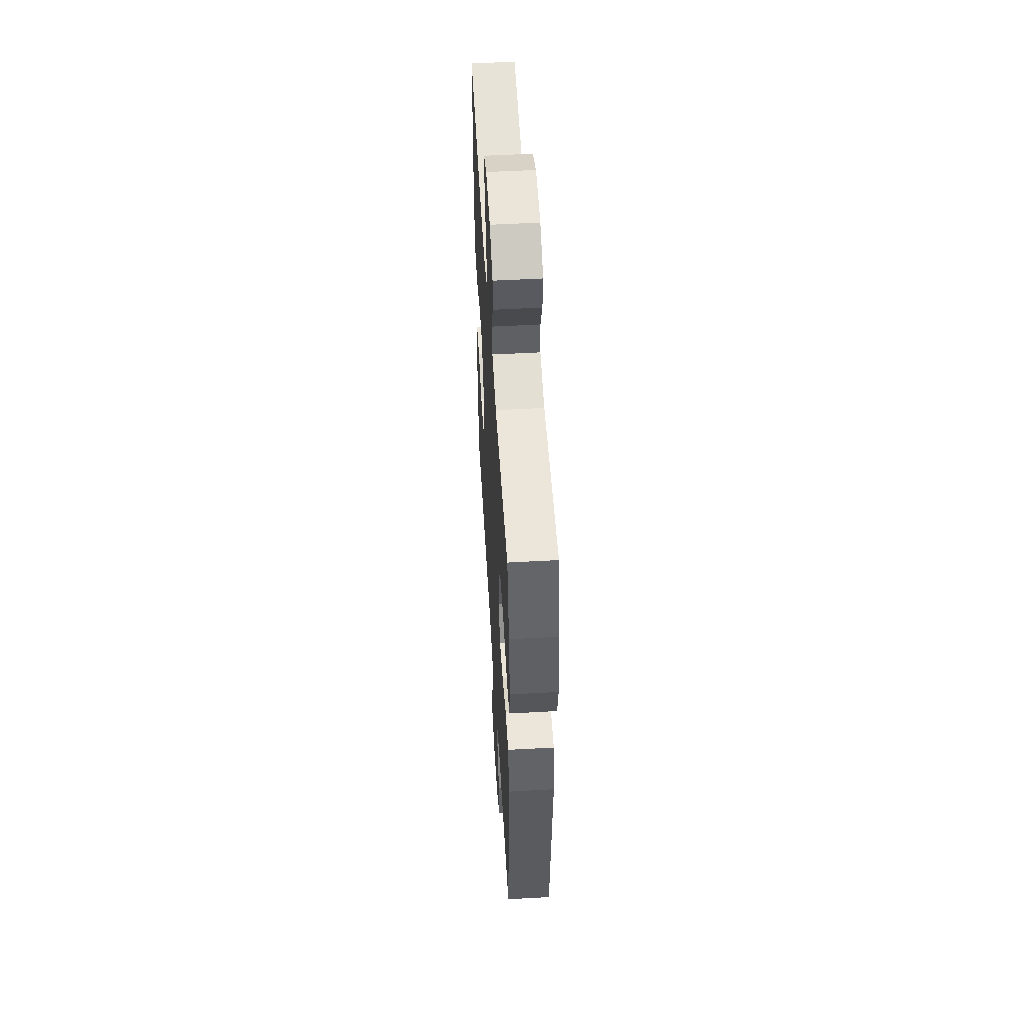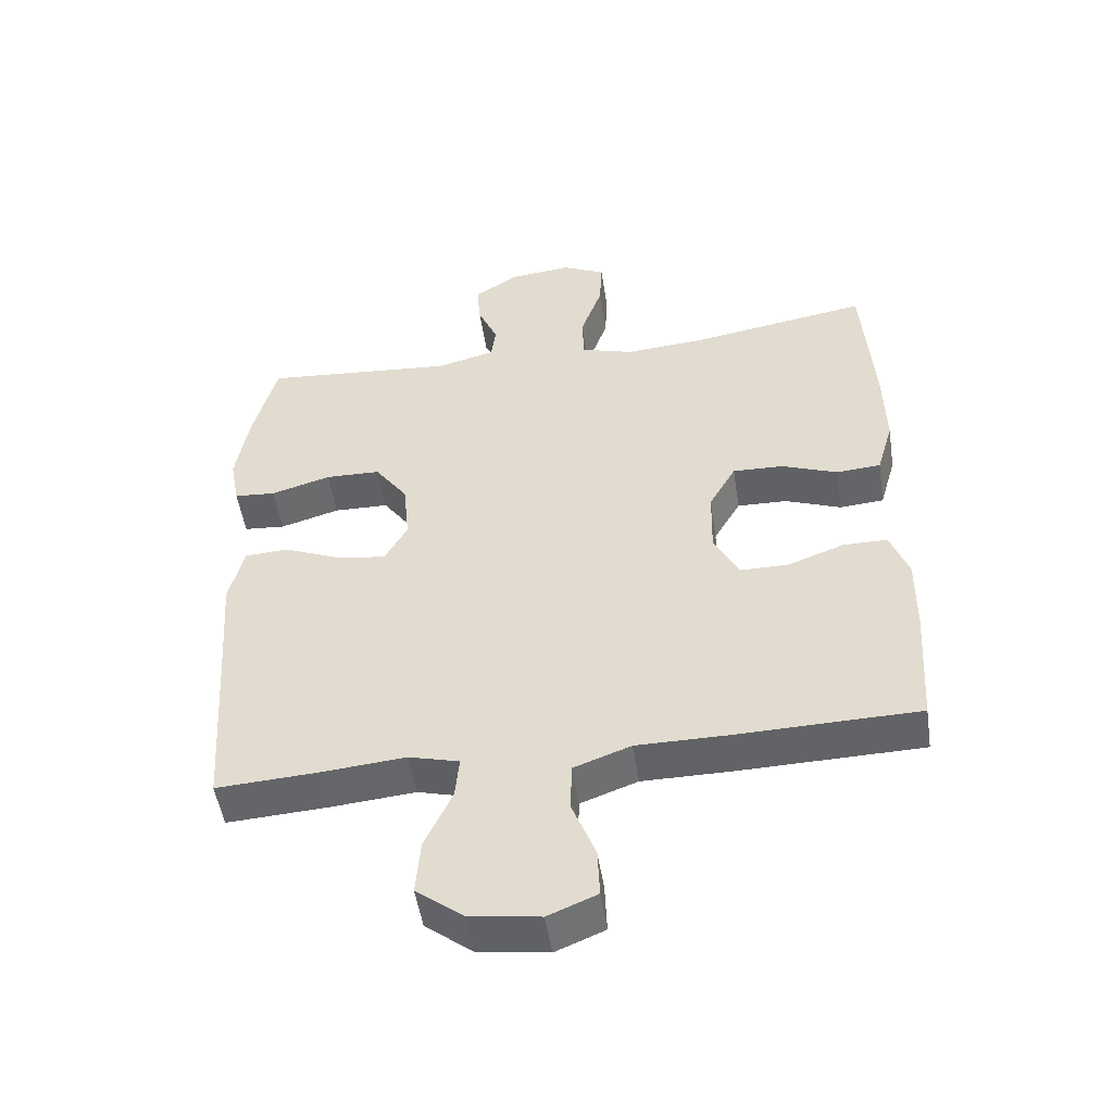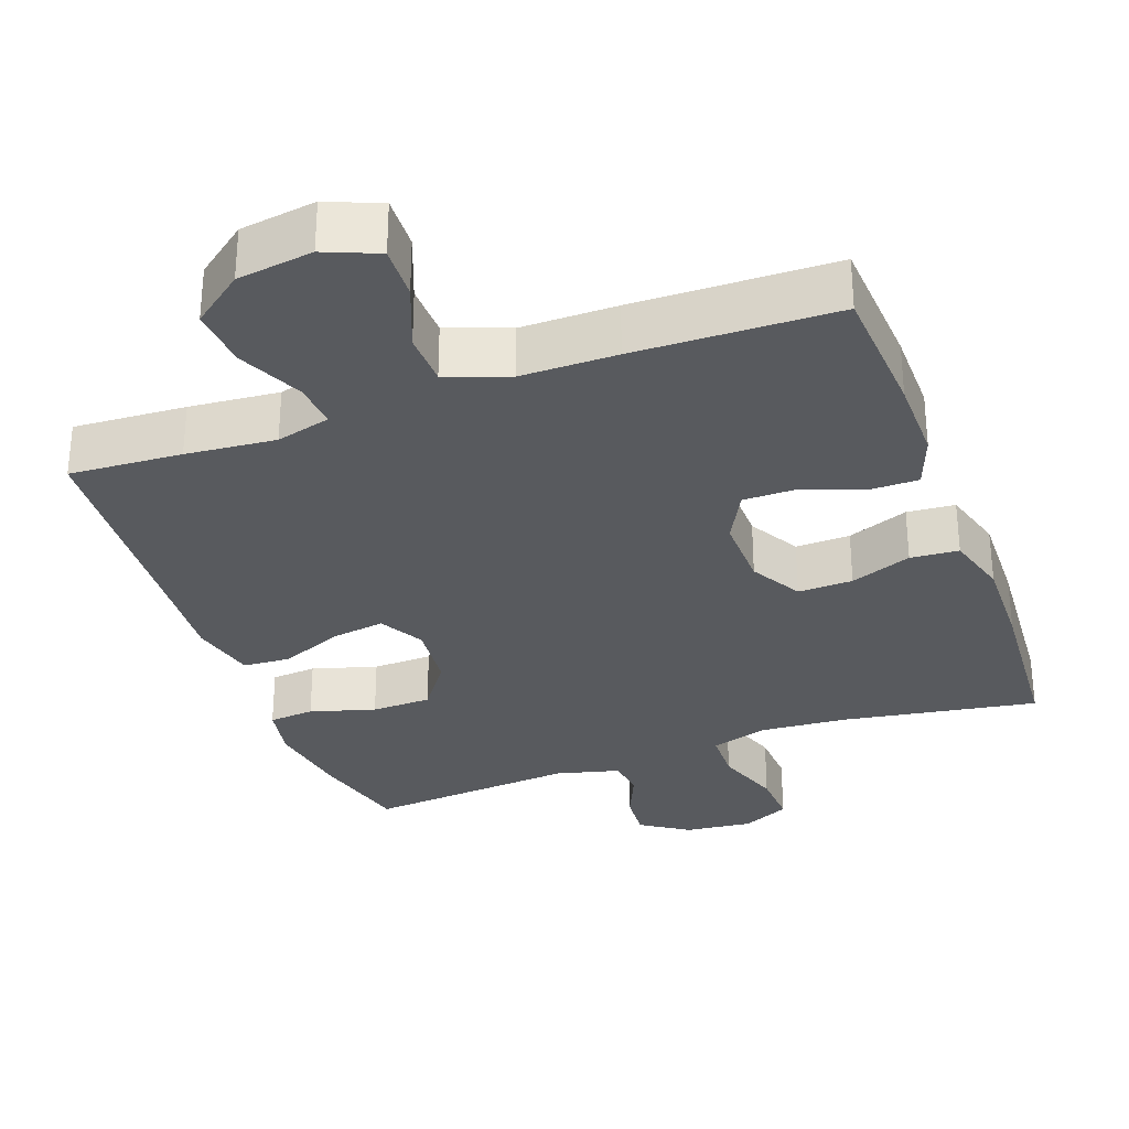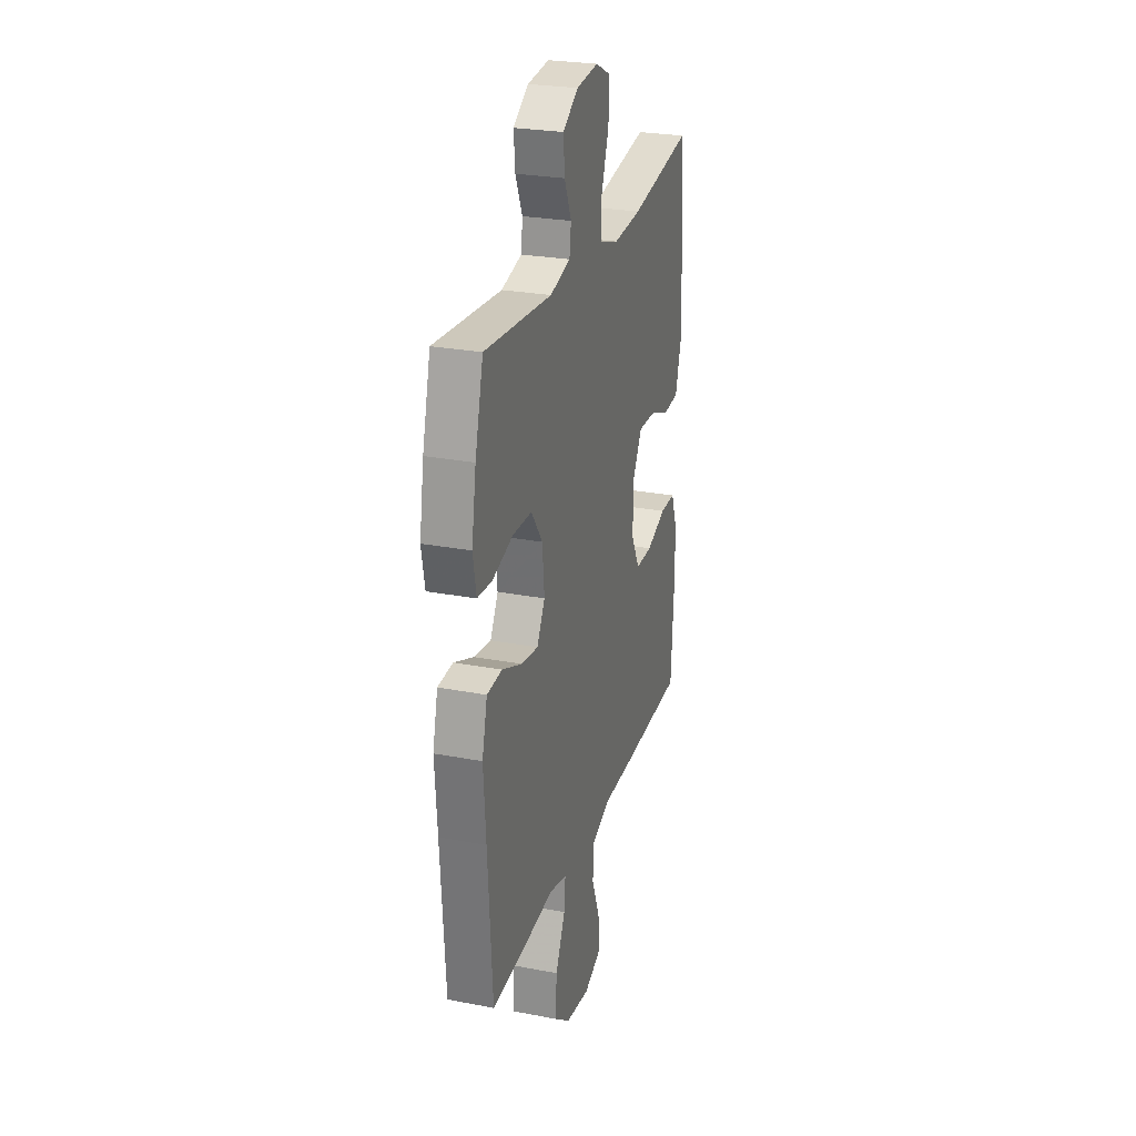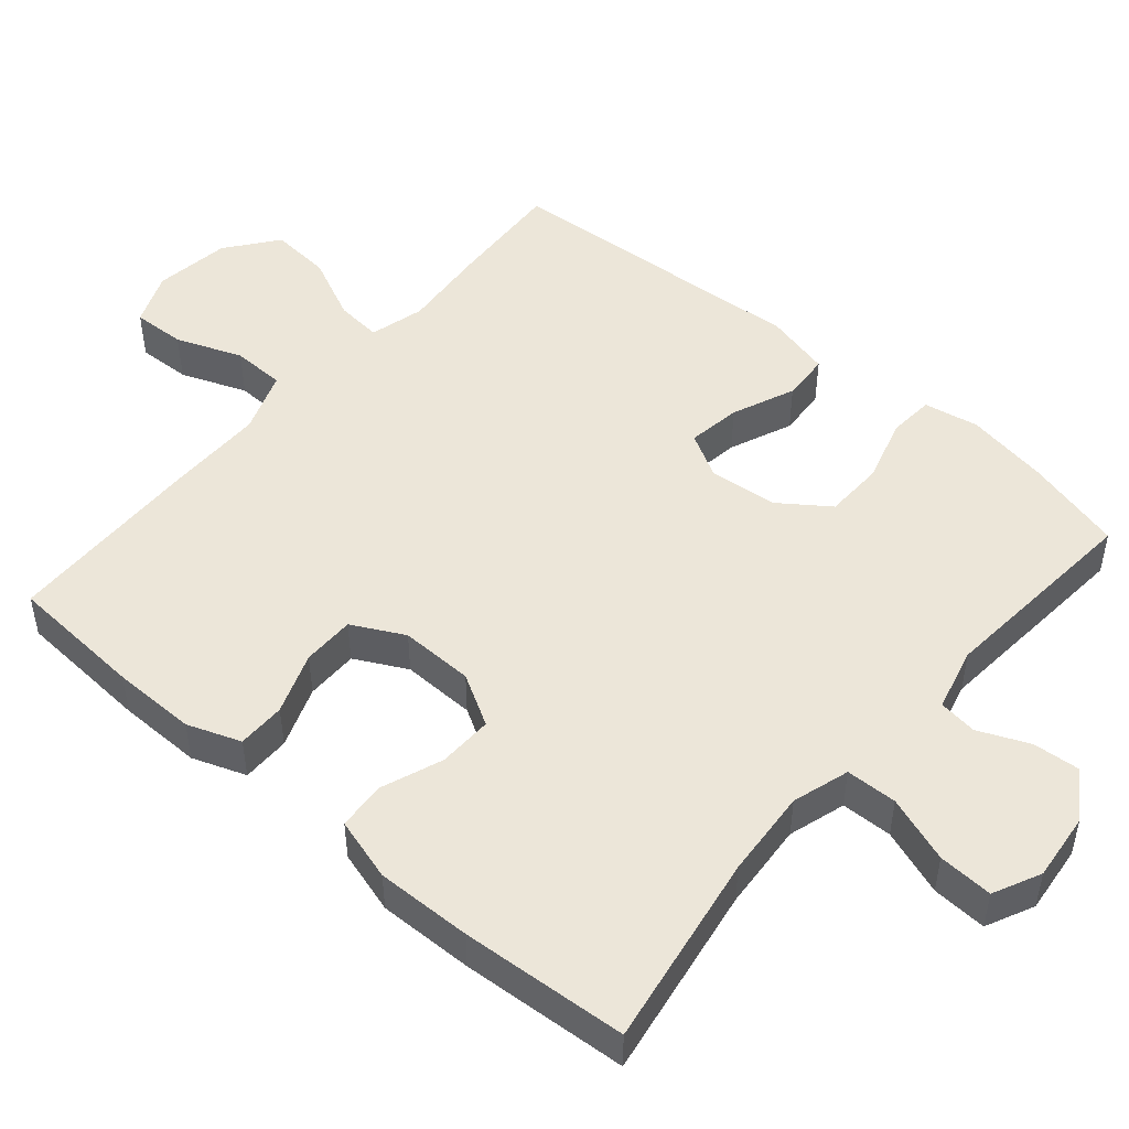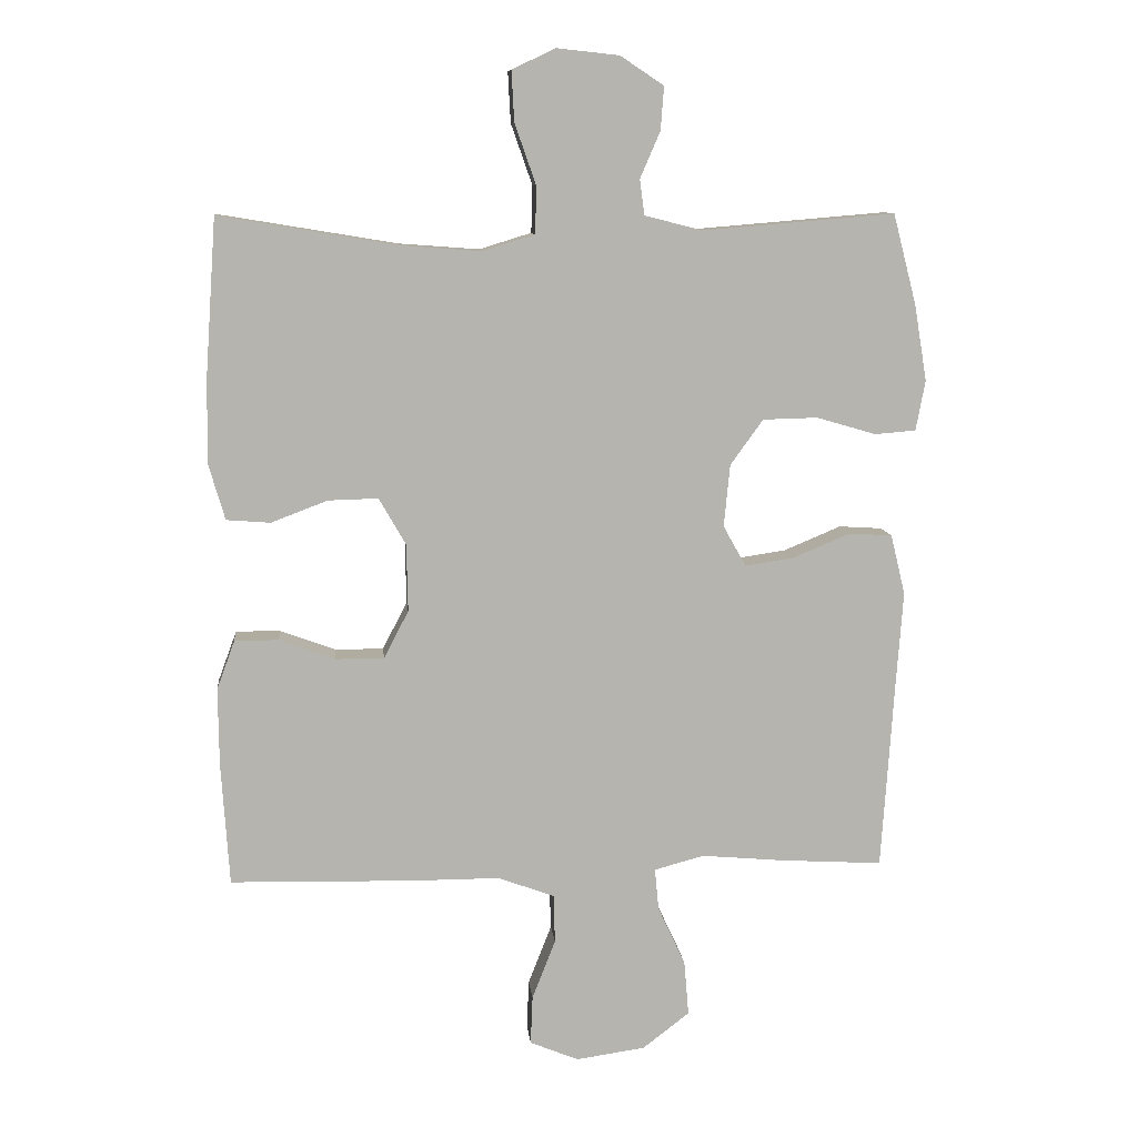
<metadata>
{"format":"obj","ext":"obj","renderer":"f3d","projection":"perspective","resolution":1024,"background":"white","views":[{"elev":53.2,"azim":86.6,"up":"+Z"},{"elev":-50.6,"azim":-171.4,"up":"+Z"},{"elev":-31.1,"azim":-160.0,"up":"+Y"},{"elev":26.3,"azim":106.8,"up":"+Z"},{"elev":49.1,"azim":-49.4,"up":"+Y"},{"elev":9.9,"azim":-5.7,"up":"+Z"}]}
</metadata>
<code>
v -0.5 0.07 0.5
v -0.233 0.07 0.456
v -0.113 0.07 0.447
v -0.035 0.07 0.471
v -0.033 0.07 0.541
v -0.065 0.07 0.632
v -0.069 0.07 0.707
v -0.004 0.07 0.738
v 0.089 0.07 0.728
v 0.154 0.07 0.685
v 0.149 0.07 0.62
v 0.119 0.07 0.551
v 0.126 0.07 0.498
v 0.213 0.07 0.476
v 0.5 0.07 0.5
v 0.535 0.07 0.365
v 0.554 0.07 0.251
v 0.54 0.07 0.176
v 0.478 0.07 0.171
v 0.389 0.07 0.197
v 0.307 0.07 0.195
v 0.258 0.07 0.127
v 0.249 0.07 0.034
v 0.283 0.07 -0.027
v 0.356 0.07 -0.016
v 0.442 0.07 0.02
v 0.507 0.07 0.016
v 0.529 0.07 -0.074
v 0.519 0.07 -0.213
v 0.5 0.07 -0.5
v 0.346 0.07 -0.491
v 0.223 0.07 -0.48
v 0.148 0.07 -0.5
v 0.154 0.07 -0.563
v 0.195 0.07 -0.651
v 0.202 0.07 -0.734
v 0.132 0.07 -0.788
v 0.028 0.07 -0.803
v -0.045 0.07 -0.773
v -0.042 0.07 -0.7
v -0.007 0.07 -0.61
v -0.009 0.07 -0.537
v -0.094 0.07 -0.506
v -0.225 0.07 -0.506
v -0.5 0.07 -0.5
v -0.512 0.07 -0.315
v -0.513 0.07 -0.2
v -0.486 0.07 -0.127
v -0.42 0.07 -0.127
v -0.336 0.07 -0.158
v -0.264 0.07 -0.158
v -0.227 0.07 -0.087
v -0.229 0.07 0.014
v -0.269 0.07 0.084
v -0.344 0.07 0.082
v -0.428 0.07 0.05
v -0.494 0.07 0.055
v -0.519 0.07 0.141
v -0.516 0.07 0.272
v -0.5 0 0.5
v -0.233 0 0.456
v -0.113 0 0.447
v -0.035 0 0.471
v -0.033 0 0.541
v -0.065 0 0.632
v -0.069 0 0.707
v -0.004 0 0.738
v 0.089 0 0.728
v 0.154 0 0.685
v 0.149 0 0.62
v 0.119 0 0.551
v 0.126 0 0.498
v 0.213 0 0.476
v 0.5 0 0.5
v 0.535 0 0.365
v 0.554 0 0.251
v 0.54 0 0.176
v 0.478 0 0.171
v 0.389 0 0.197
v 0.307 0 0.195
v 0.258 0 0.127
v 0.249 0 0.034
v 0.283 0 -0.027
v 0.356 0 -0.016
v 0.442 0 0.02
v 0.507 0 0.016
v 0.529 0 -0.074
v 0.519 0 -0.213
v 0.5 0 -0.5
v 0.346 0 -0.491
v 0.223 0 -0.48
v 0.148 0 -0.5
v 0.154 0 -0.563
v 0.195 0 -0.651
v 0.202 0 -0.734
v 0.132 0 -0.788
v 0.028 0 -0.803
v -0.045 0 -0.773
v -0.042 0 -0.7
v -0.007 0 -0.61
v -0.009 0 -0.537
v -0.094 0 -0.506
v -0.225 0 -0.506
v -0.5 0 -0.5
v -0.512 0 -0.315
v -0.513 0 -0.2
v -0.486 0 -0.127
v -0.42 0 -0.127
v -0.336 0 -0.158
v -0.264 0 -0.158
v -0.227 0 -0.087
v -0.229 0 0.014
v -0.269 0 0.084
v -0.344 0 0.082
v -0.428 0 0.05
v -0.494 0 0.055
v -0.519 0 0.141
v -0.516 0 0.272
f 58 59 1 2
f 55 56 57 58
f 54 55 58 2
f 53 54 2 3
f 52 53 3 4
f 47 48 49 50
f 47 50 51
f 46 47 51
f 43 44 45 46
f 42 43 46 51
f 38 39 40 41
f 38 41 42
f 37 38 42
f 34 35 36 37
f 33 34 37 42
f 32 33 42 51
f 29 30 31 32
f 25 26 27 28
f 24 25 28 29
f 17 18 19 20
f 17 20 21
f 14 15 16 17
f 13 14 17 21
f 9 10 11 12
f 9 12 13
f 8 9 13
f 5 6 7 8
f 4 5 8 13
f 52 4 13 21
f 24 29 32 51
f 23 24 51 52
f 22 23 52
f 21 22 52
f 61 60 118 117
f 117 116 115 114
f 61 117 114 113
f 62 61 113 112
f 63 62 112 111
f 109 108 107 106
f 110 109 106
f 110 106 105
f 105 104 103 102
f 110 105 102 101
f 100 99 98 97
f 101 100 97
f 101 97 96
f 96 95 94 93
f 101 96 93 92
f 110 101 92 91
f 91 90 89 88
f 87 86 85 84
f 88 87 84 83
f 79 78 77 76
f 80 79 76
f 76 75 74 73
f 80 76 73 72
f 71 70 69 68
f 72 71 68
f 72 68 67
f 67 66 65 64
f 72 67 64 63
f 80 72 63 111
f 110 91 88 83
f 111 110 83 82
f 111 82 81
f 111 81 80
f 1 60 61 2
f 2 61 62 3
f 3 62 63 4
f 4 63 64 5
f 5 64 65 6
f 6 65 66 7
f 7 66 67 8
f 8 67 68 9
f 9 68 69 10
f 10 69 70 11
f 11 70 71 12
f 12 71 72 13
f 13 72 73 14
f 14 73 74 15
f 15 74 75 16
f 16 75 76 17
f 17 76 77 18
f 18 77 78 19
f 19 78 79 20
f 20 79 80 21
f 21 80 81 22
f 22 81 82 23
f 23 82 83 24
f 24 83 84 25
f 25 84 85 26
f 26 85 86 27
f 27 86 87 28
f 28 87 88 29
f 29 88 89 30
f 30 89 90 31
f 31 90 91 32
f 32 91 92 33
f 33 92 93 34
f 34 93 94 35
f 35 94 95 36
f 36 95 96 37
f 37 96 97 38
f 38 97 98 39
f 39 98 99 40
f 40 99 100 41
f 41 100 101 42
f 42 101 102 43
f 43 102 103 44
f 44 103 104 45
f 45 104 105 46
f 46 105 106 47
f 47 106 107 48
f 48 107 108 49
f 49 108 109 50
f 50 109 110 51
f 51 110 111 52
f 52 111 112 53
f 53 112 113 54
f 54 113 114 55
f 55 114 115 56
f 56 115 116 57
f 57 116 117 58
f 58 117 118 59
f 59 118 60 1

</code>
